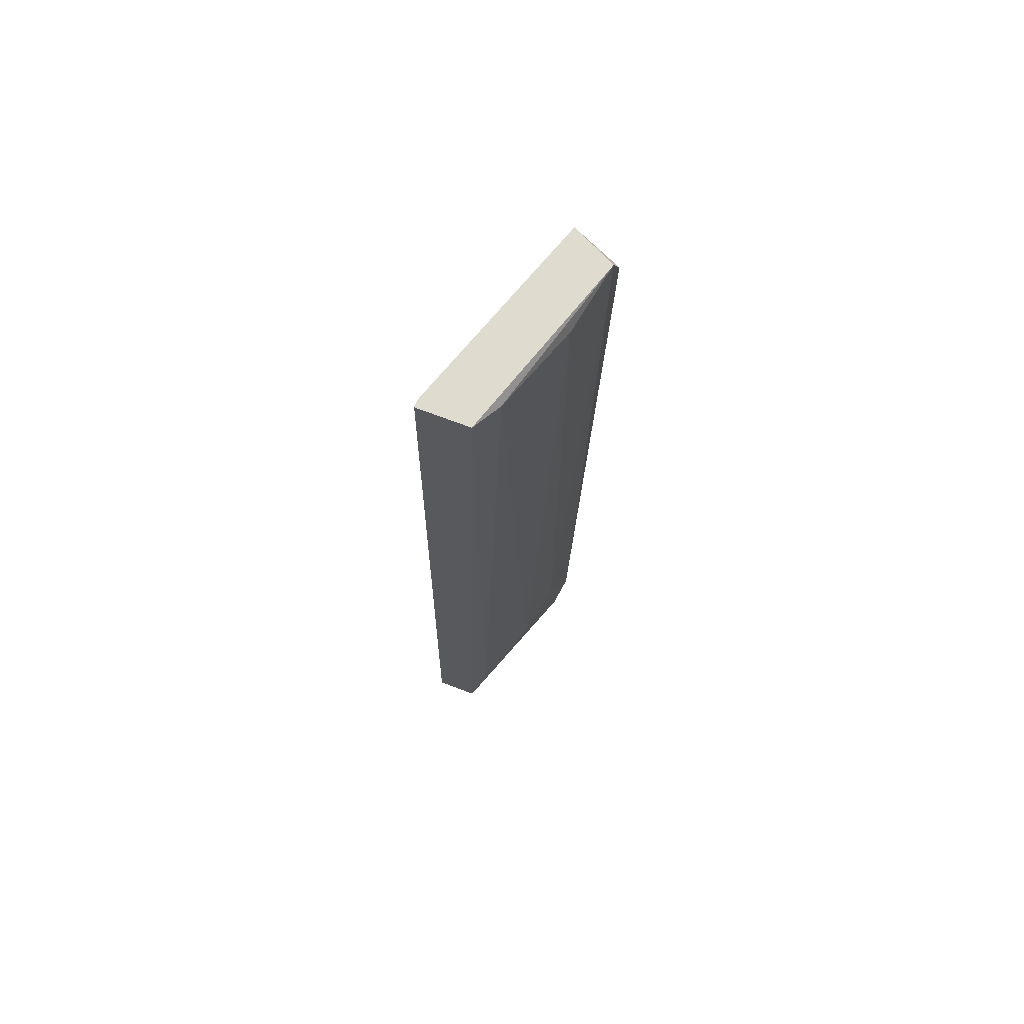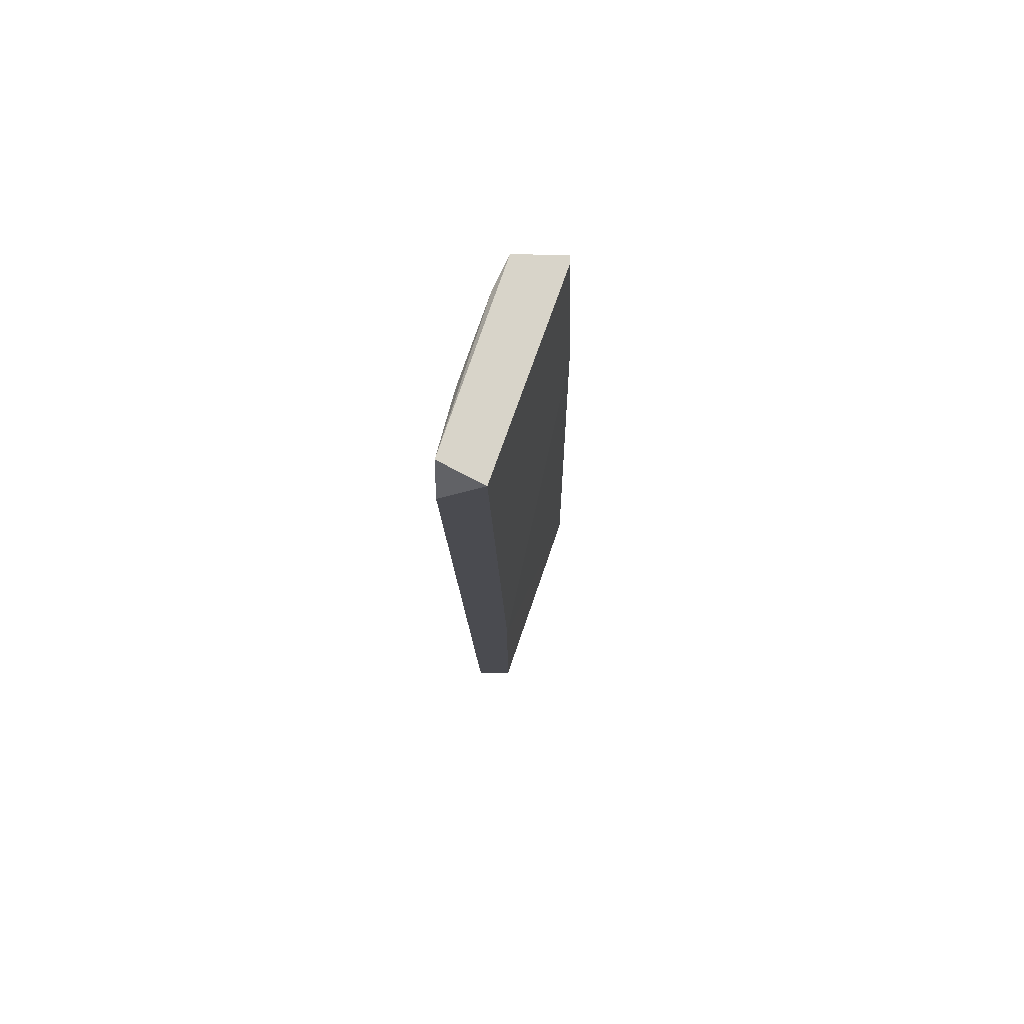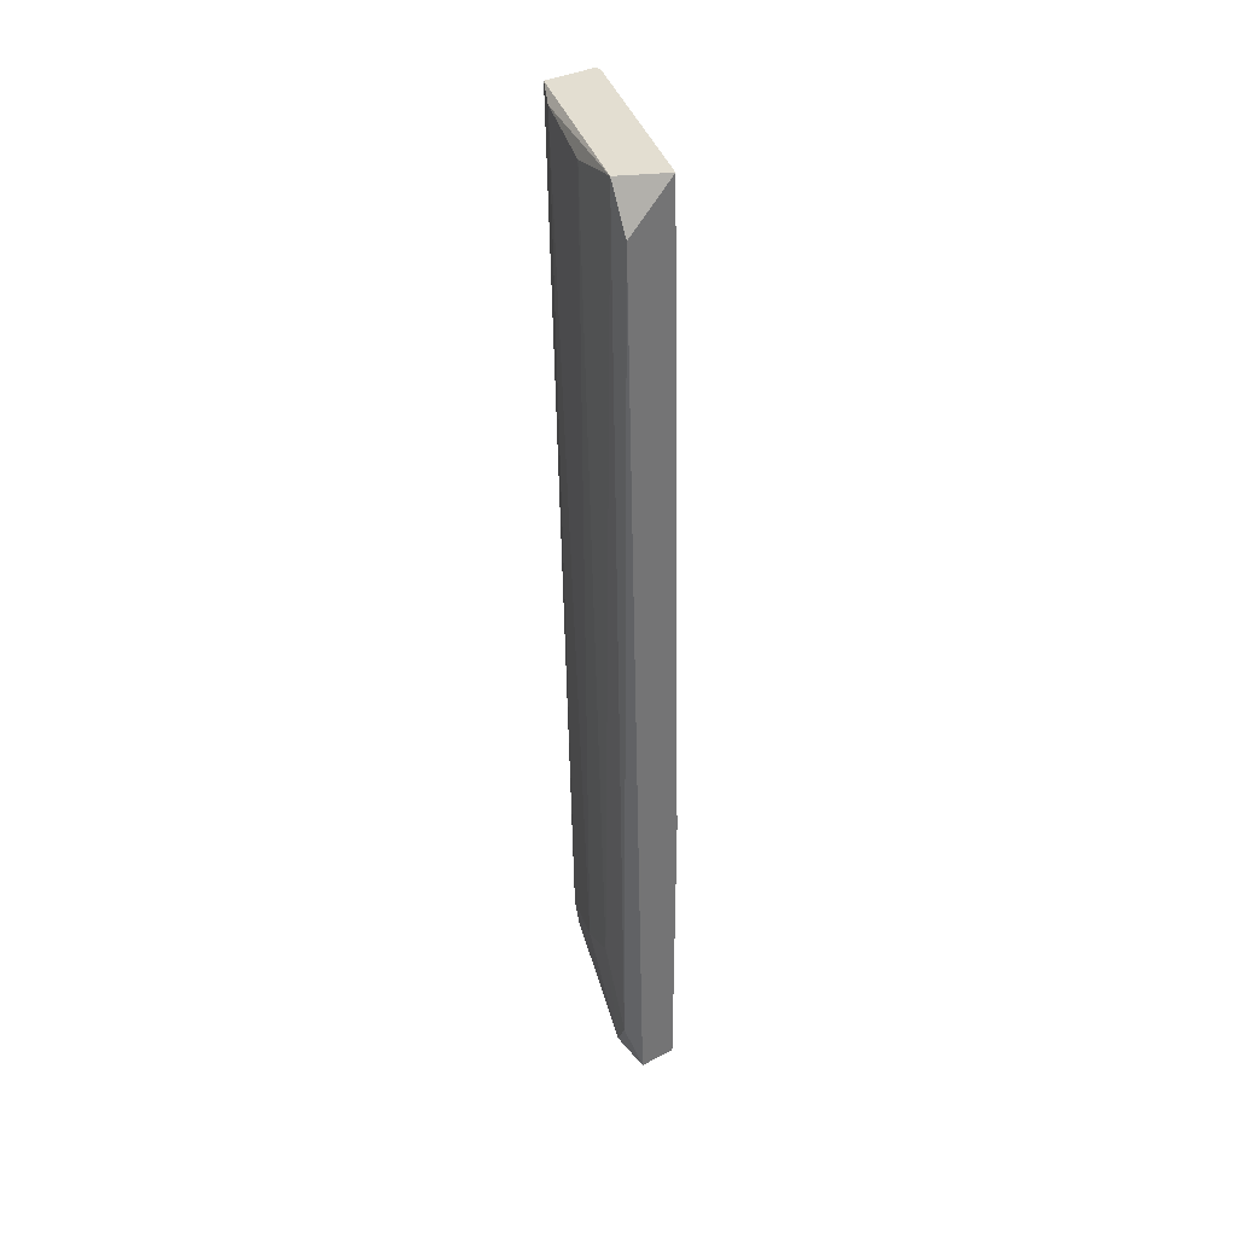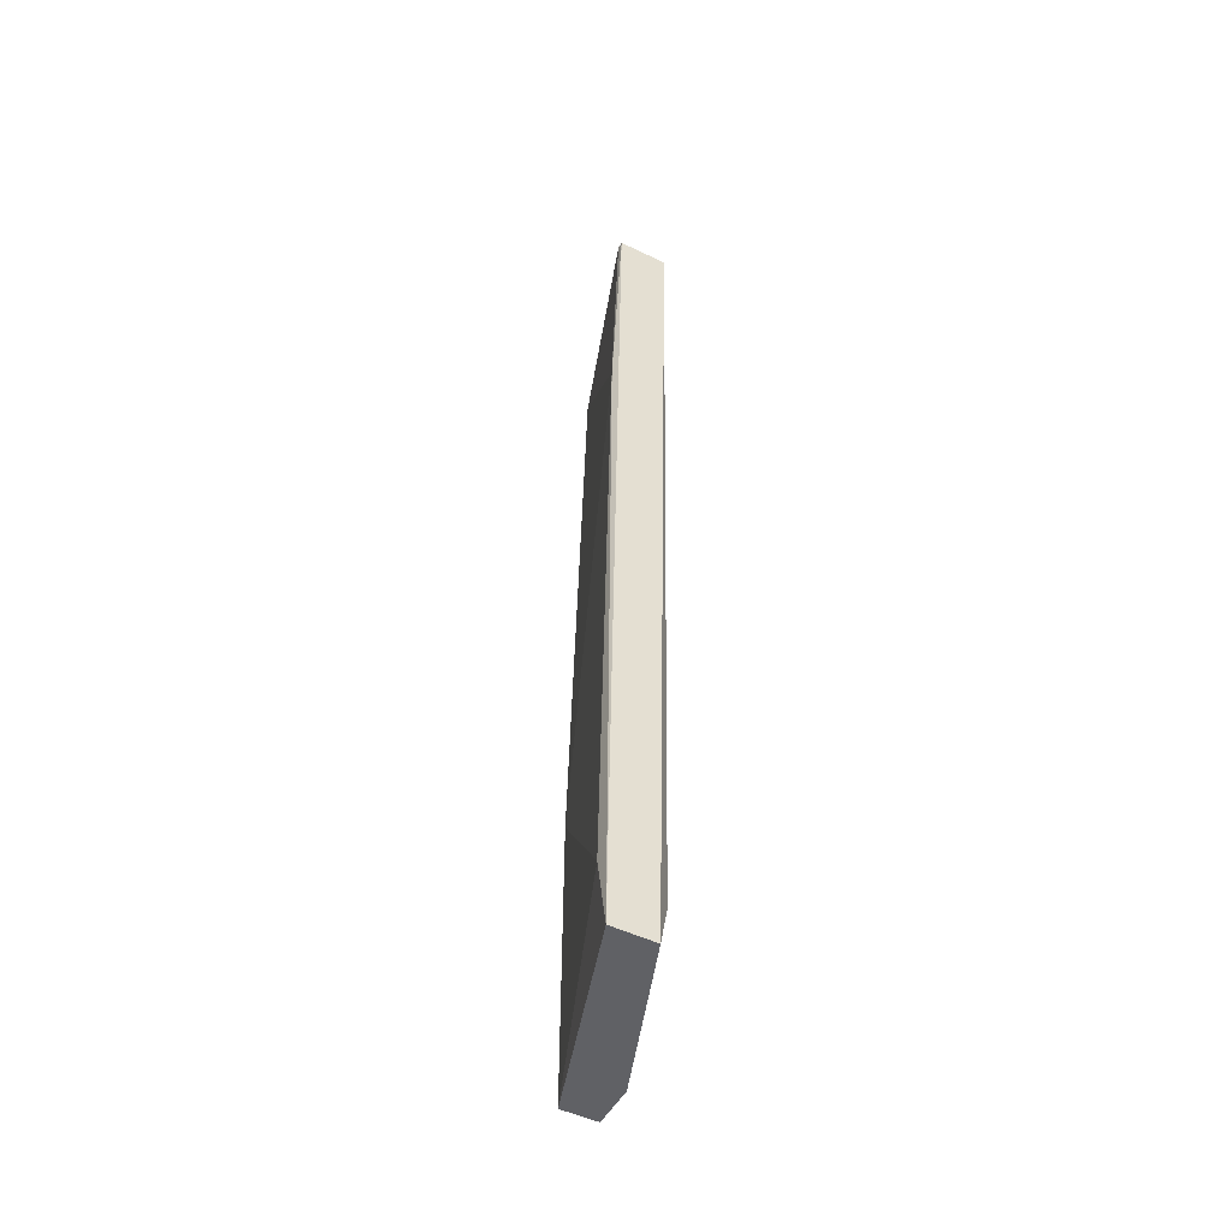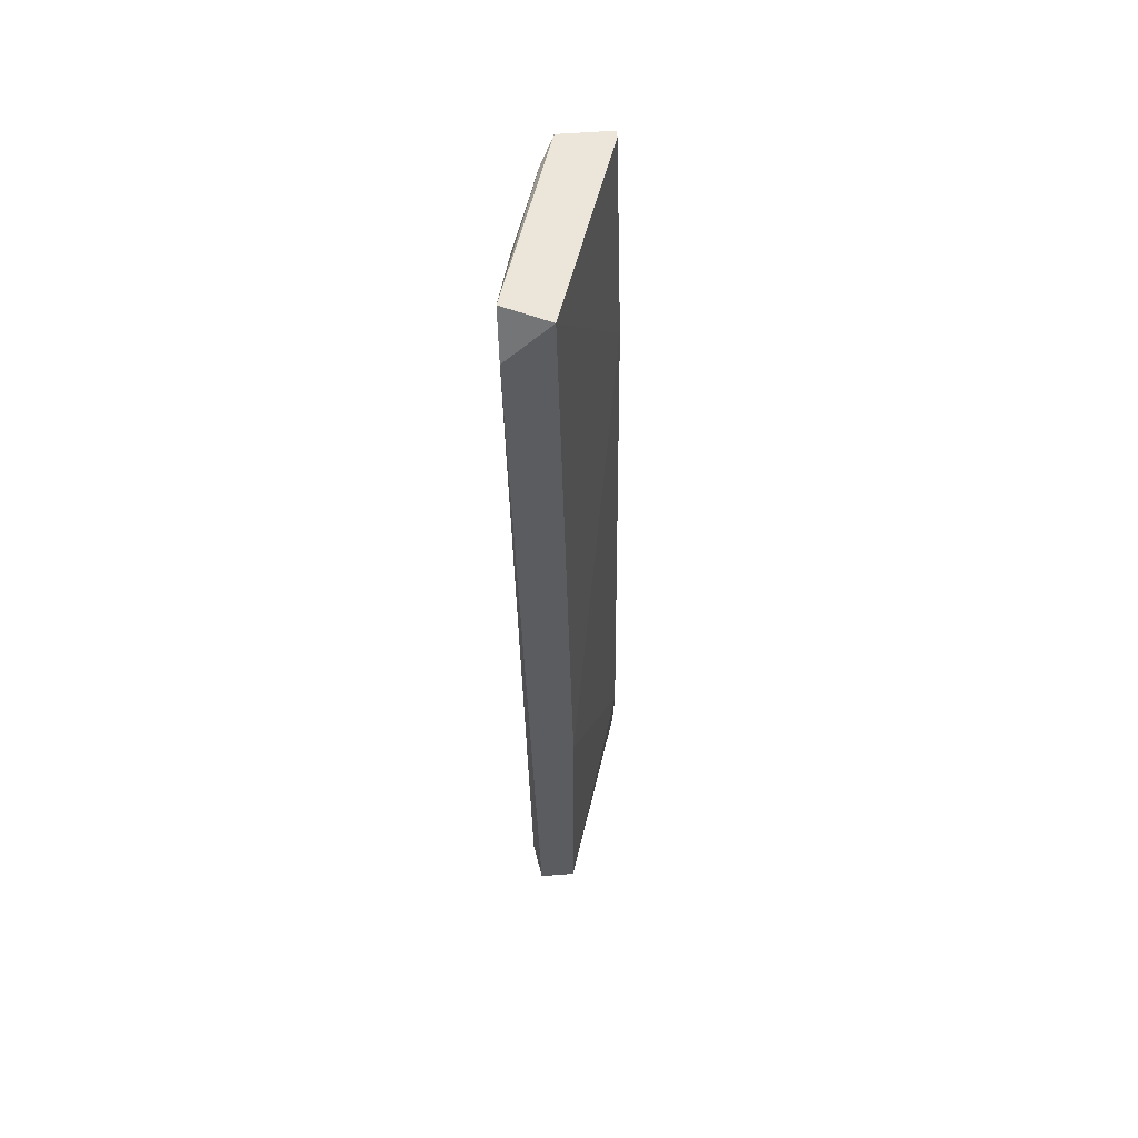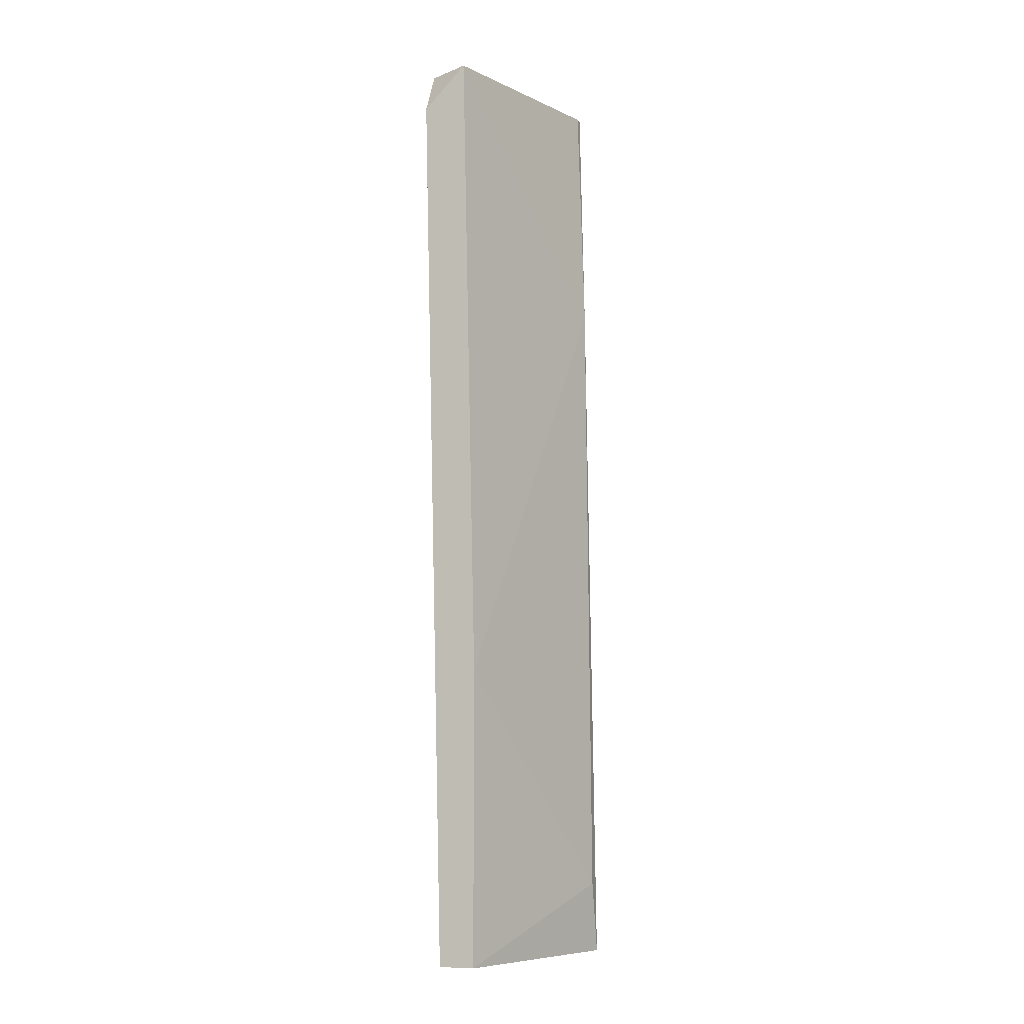
<metadata>
{"format":"obj","ext":"obj","renderer":"f3d","projection":"perspective","resolution":1024,"background":"white","views":[{"elev":70.4,"azim":-159.1,"up":"+Z"},{"elev":75.5,"azim":1.1,"up":"+Z"},{"elev":36.2,"azim":-34.2,"up":"+Z"},{"elev":-49.9,"azim":152.1,"up":"+Z"},{"elev":55.5,"azim":-4.7,"up":"+Z"},{"elev":-8.1,"azim":20.4,"up":"+Z"}]}
</metadata>
<code>
v -0.04993 0.02092 0.06899
v -0.05224 0.007954 0.008325
v -0.05224 0.01073 0.008325
v -0.04576 0.02092 0.008325
v -0.05085 0.007954 0.06899
v -0.05363 0.009344 0.06899
v -0.04669 0.02046 0.06899
v -0.04993 0.007954 0.008325
v -0.04947 0.01999 0.01157
v -0.05271 0.01351 0.06805
v -0.04576 0.01999 0.01296
v -0.04993 0.007954 0.02732
v -0.04854 0.02092 0.008325
v -0.05132 0.01536 0.01342
v -0.05363 0.007954 0.06621
v -0.04622 0.02046 0.0537
v -0.05271 0.009344 0.01064
v -0.05085 0.01907 0.06852
v -0.04669 0.02092 0.06899
v -0.05224 0.01212 0.01527
f 3 2 17
f 2 15 17
f 15 6 17
f 6 1 18
f 10 6 18
f 9 14 18
f 14 10 18
f 6 10 20
f 1 7 19
f 16 4 19
f 7 16 19
f 5 12 16
f 14 3 20
f 10 14 20
f 3 17 20
f 4 1 19
f 12 11 16
f 1 9 18
f 7 5 16
f 11 4 16
f 17 6 20
f 2 3 4
f 5 1 6
f 1 5 7
f 5 2 8
f 8 4 11
f 8 11 12
f 2 4 8
f 4 3 13
f 1 4 13
f 3 9 13
f 9 1 13
f 9 3 14
f 2 5 15
f 5 8 12
f 5 6 15

</code>
